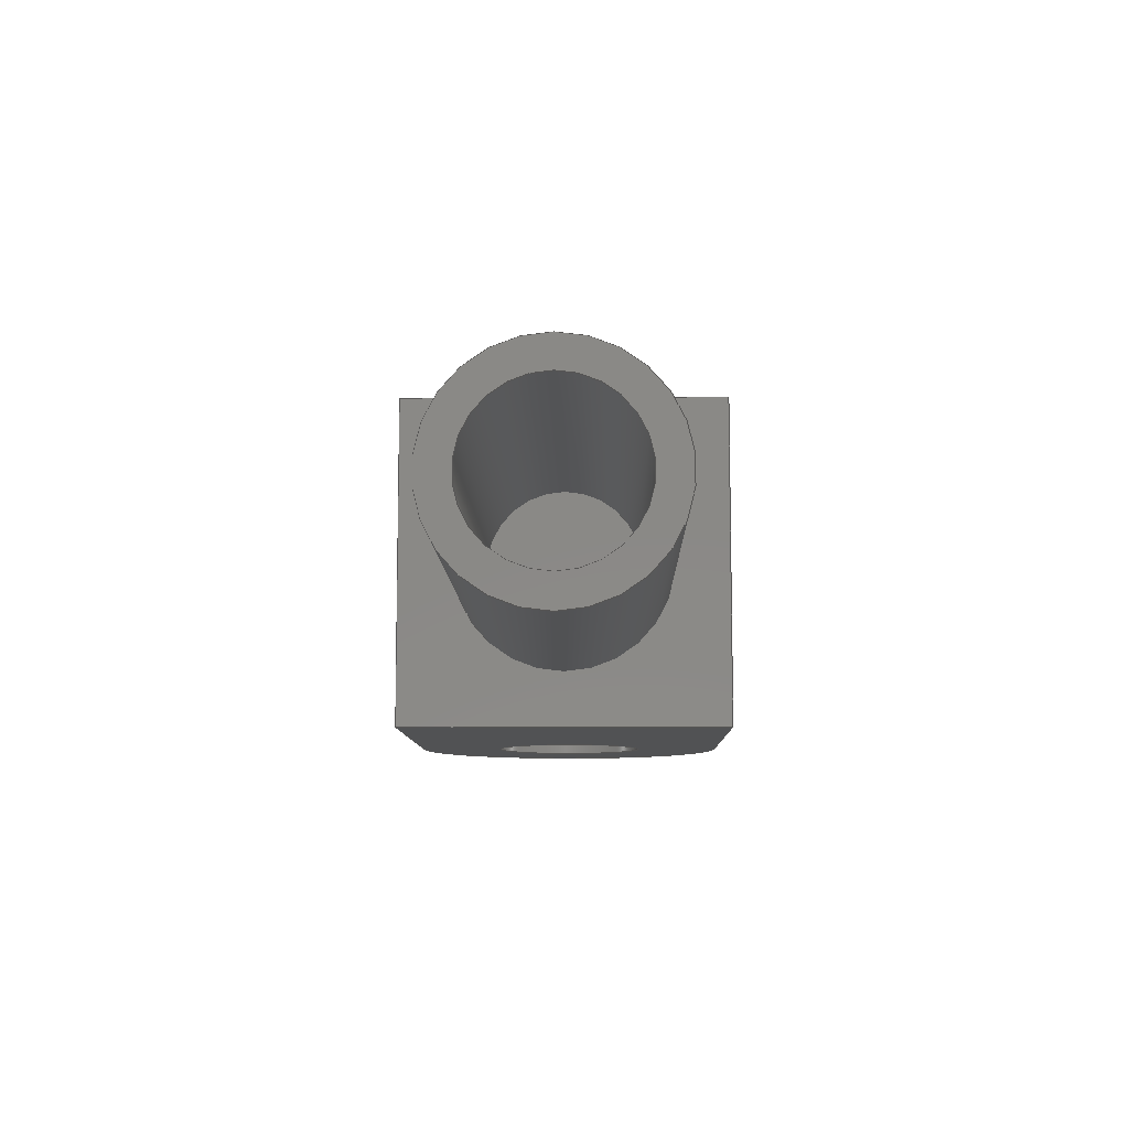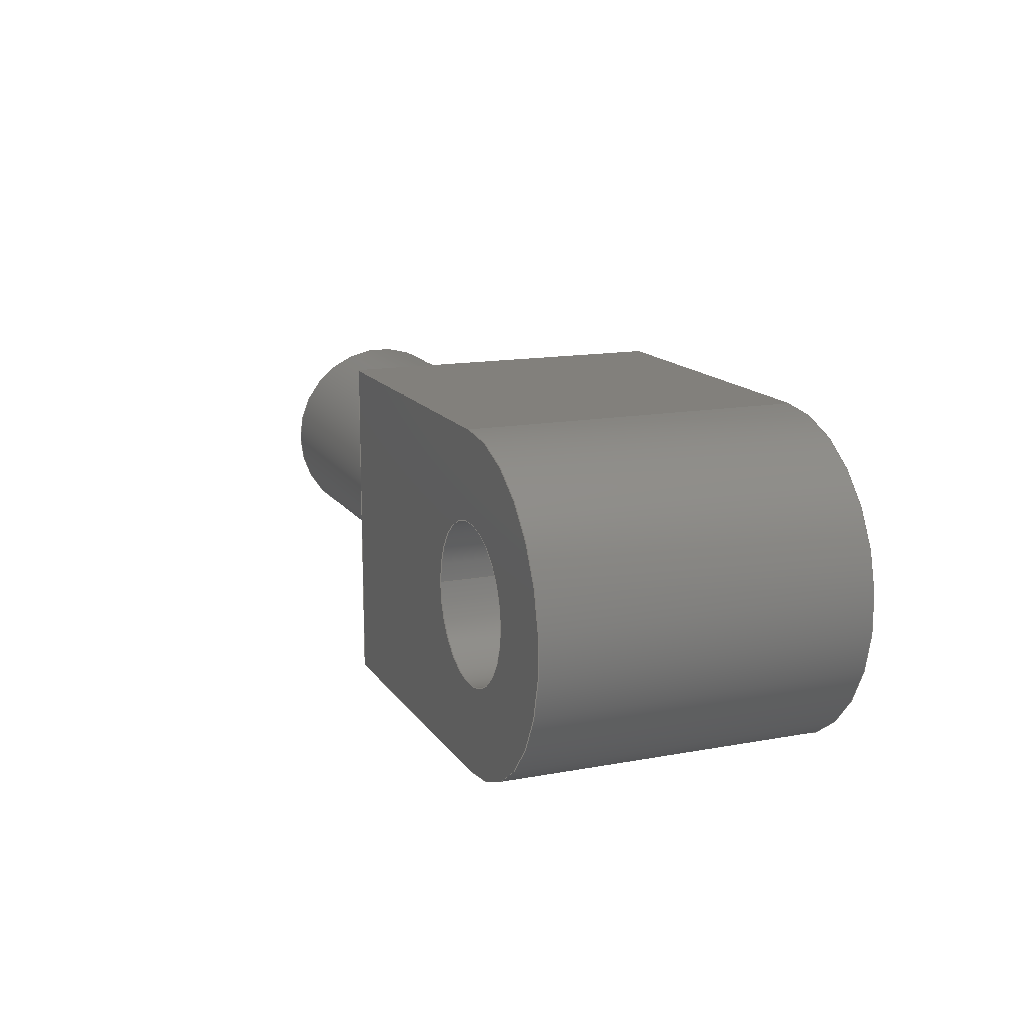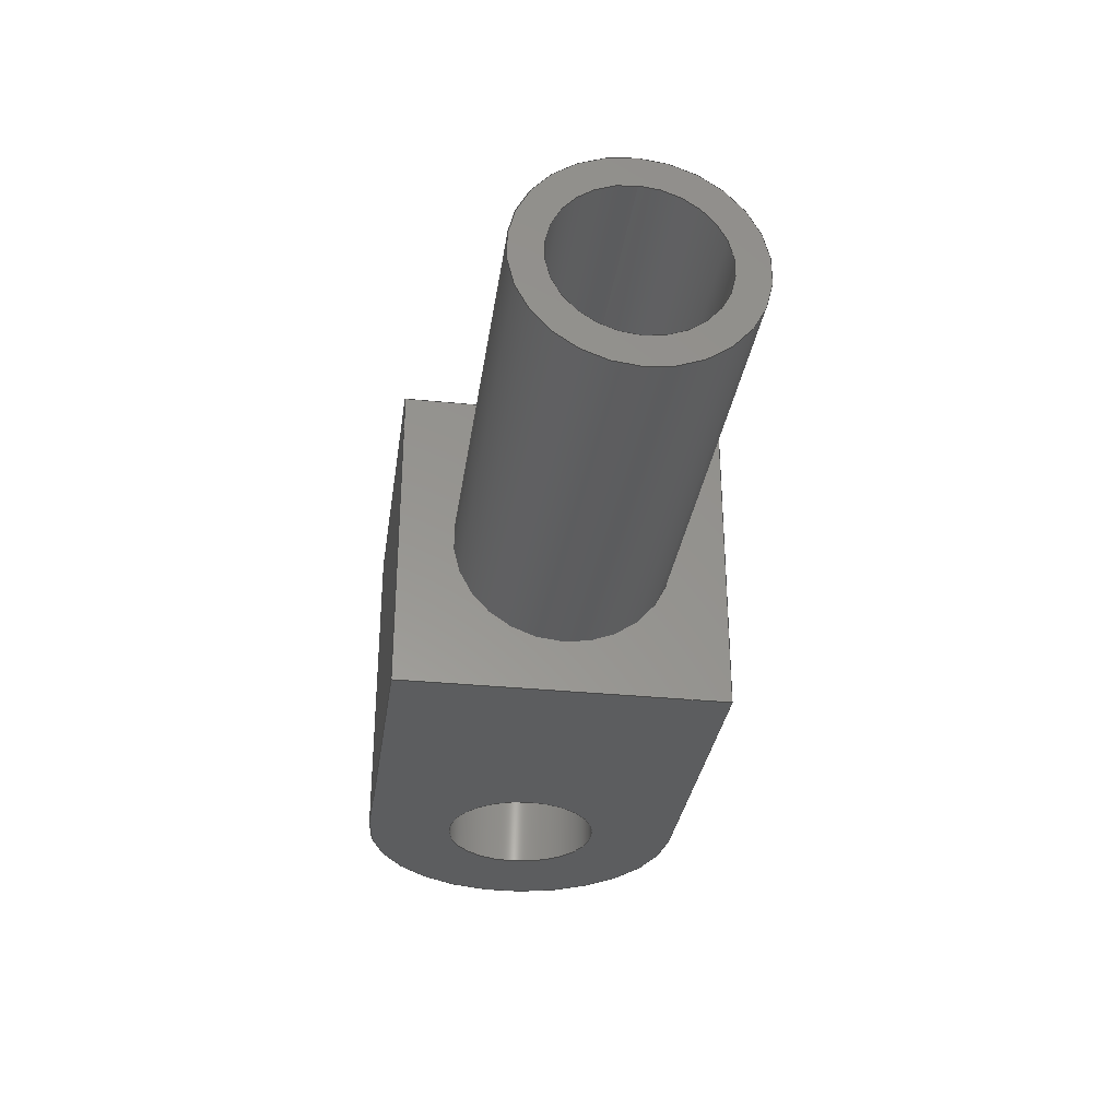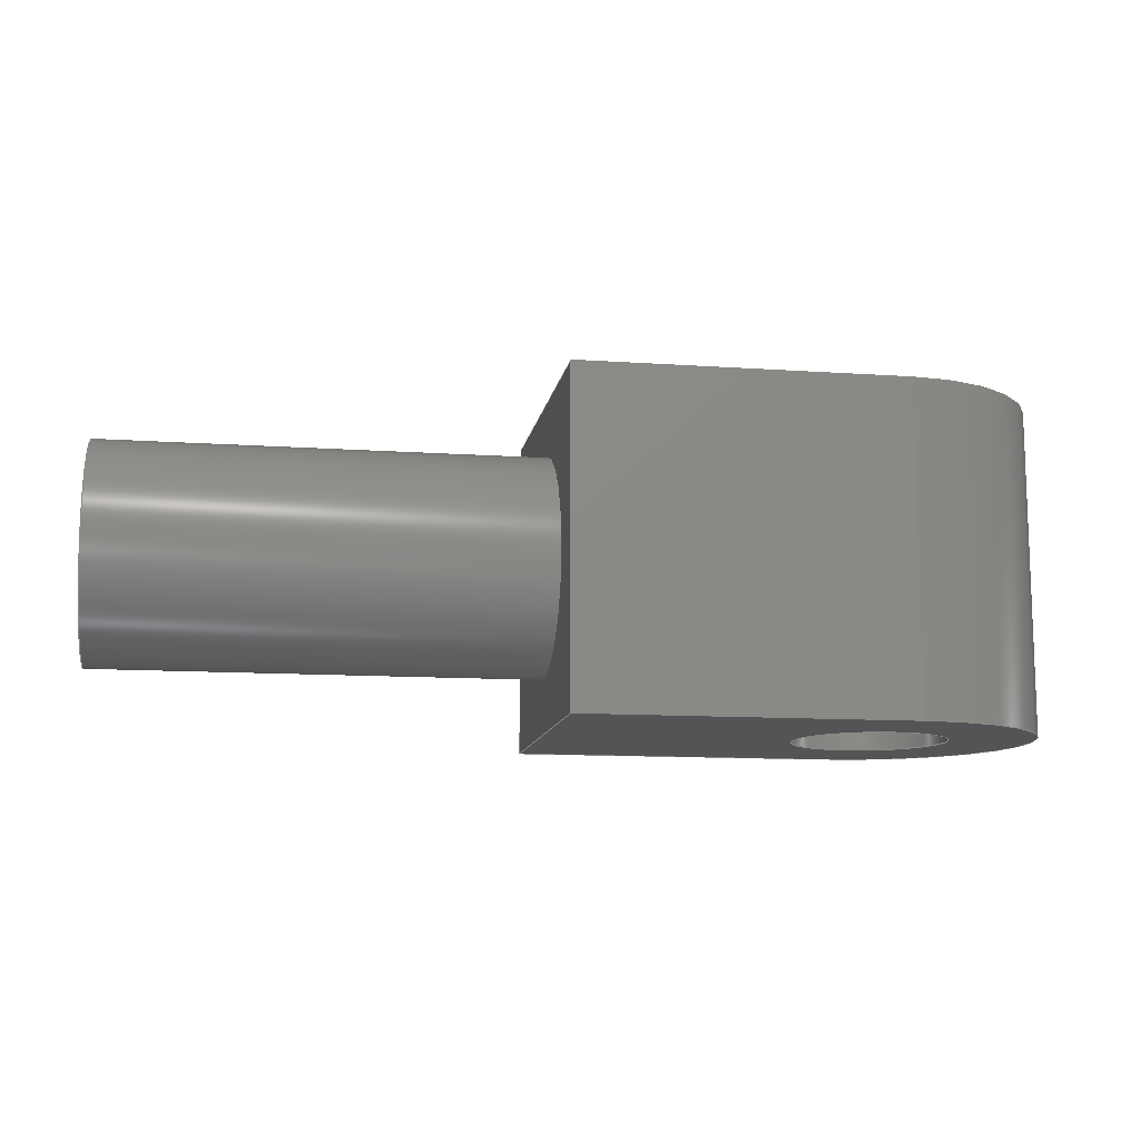
<metadata>
{"format":"step","ext":"step","renderer":"f3d","projection":"perspective","resolution":1024,"background":"white","views":[{"elev":-9.0,"azim":-89.0,"up":"+Y"},{"elev":14.4,"azim":68.0,"up":"+Z"},{"elev":-32.0,"azim":-98.1,"up":"+Y"},{"elev":-11.6,"azim":-9.4,"up":"+Y"}]}
</metadata>
<code>
ISO-10303-21;
DATA;
#1=MECHANICAL_DESIGN_GEOMETRIC_PRESENTATION_REPRESENTATION('',(#4),#305);
#2=SHAPE_REPRESENTATION_RELATIONSHIP('SRR','None',#312,#3);
#3=ADVANCED_BREP_SHAPE_REPRESENTATION('',(#5),#304);
#4=STYLED_ITEM('',(#321),#5);
#5=MANIFOLD_SOLID_BREP('Body2',#169);
#6=FACE_BOUND('',#32,.T.);
#7=FACE_BOUND('',#37,.T.);
#8=FACE_BOUND('',#40,.T.);
#9=FACE_BOUND('',#42,.T.);
#10=PLANE('',#186);
#11=PLANE('',#190);
#12=PLANE('',#197);
#13=PLANE('',#198);
#14=PLANE('',#199);
#15=PLANE('',#200);
#16=PLANE('',#201);
#17=FACE_OUTER_BOUND('',#28,.T.);
#18=FACE_OUTER_BOUND('',#29,.T.);
#19=FACE_OUTER_BOUND('',#30,.T.);
#20=FACE_OUTER_BOUND('',#31,.T.);
#21=FACE_OUTER_BOUND('',#33,.T.);
#22=FACE_OUTER_BOUND('',#34,.T.);
#23=FACE_OUTER_BOUND('',#35,.T.);
#24=FACE_OUTER_BOUND('',#36,.T.);
#25=FACE_OUTER_BOUND('',#38,.T.);
#26=FACE_OUTER_BOUND('',#39,.T.);
#27=FACE_OUTER_BOUND('',#41,.T.);
#28=EDGE_LOOP('',(#112,#113,#114,#115));
#29=EDGE_LOOP('',(#116));
#30=EDGE_LOOP('',(#117,#118,#119,#120));
#31=EDGE_LOOP('',(#121));
#32=EDGE_LOOP('',(#122));
#33=EDGE_LOOP('',(#123,#124,#125,#126));
#34=EDGE_LOOP('',(#127,#128,#129,#130));
#35=EDGE_LOOP('',(#131,#132,#133,#134));
#36=EDGE_LOOP('',(#135,#136,#137,#138));
#37=EDGE_LOOP('',(#139));
#38=EDGE_LOOP('',(#140,#141,#142,#143));
#39=EDGE_LOOP('',(#144,#145,#146,#147));
#40=EDGE_LOOP('',(#148));
#41=EDGE_LOOP('',(#149,#150,#151,#152));
#42=EDGE_LOOP('',(#153));
#43=LINE('',#260,#56);
#44=LINE('',#267,#57);
#45=LINE('',#274,#58);
#46=LINE('',#281,#59);
#47=LINE('',#284,#60);
#48=LINE('',#287,#61);
#49=LINE('',#289,#62);
#50=LINE('',#290,#63);
#51=LINE('',#293,#64);
#52=LINE('',#295,#65);
#53=LINE('',#296,#66);
#54=LINE('',#298,#67);
#55=LINE('',#299,#68);
#56=VECTOR('',#208,0.1143);
#57=VECTOR('',#217,0.1588);
#58=VECTOR('',#226,0.113);
#59=VECTOR('',#233,1);
#60=VECTOR('',#236,1);
#61=VECTOR('',#239,1);
#62=VECTOR('',#240,1);
#63=VECTOR('',#241,1);
#64=VECTOR('',#244,1);
#65=VECTOR('',#245,1);
#66=VECTOR('',#246,1);
#67=VECTOR('',#249,1);
#68=VECTOR('',#250,1);
#69=CIRCLE('',#184,0.1143);
#70=CIRCLE('',#185,0.1143);
#71=CIRCLE('',#188,0.1588);
#72=CIRCLE('',#189,0.1588);
#73=CIRCLE('',#192,0.113);
#74=CIRCLE('',#193,0.113);
#75=CIRCLE('',#195,0.2375);
#76=CIRCLE('',#196,0.2375);
#77=VERTEX_POINT('',#257);
#78=VERTEX_POINT('',#259);
#79=VERTEX_POINT('',#264);
#80=VERTEX_POINT('',#266);
#81=VERTEX_POINT('',#271);
#82=VERTEX_POINT('',#273);
#83=VERTEX_POINT('',#277);
#84=VERTEX_POINT('',#278);
#85=VERTEX_POINT('',#280);
#86=VERTEX_POINT('',#282);
#87=VERTEX_POINT('',#286);
#88=VERTEX_POINT('',#288);
#89=VERTEX_POINT('',#292);
#90=VERTEX_POINT('',#294);
#91=EDGE_CURVE('',#77,#77,#69,.T.);
#92=EDGE_CURVE('',#77,#78,#43,.T.);
#93=EDGE_CURVE('',#78,#78,#70,.T.);
#94=EDGE_CURVE('',#79,#79,#71,.T.);
#95=EDGE_CURVE('',#79,#80,#44,.T.);
#96=EDGE_CURVE('',#80,#80,#72,.T.);
#97=EDGE_CURVE('',#81,#81,#73,.T.);
#98=EDGE_CURVE('',#81,#82,#45,.T.);
#99=EDGE_CURVE('',#82,#82,#74,.T.);
#100=EDGE_CURVE('',#83,#84,#75,.T.);
#101=EDGE_CURVE('',#84,#85,#46,.T.);
#102=EDGE_CURVE('',#86,#85,#76,.T.);
#103=EDGE_CURVE('',#83,#86,#47,.T.);
#104=EDGE_CURVE('',#87,#83,#48,.T.);
#105=EDGE_CURVE('',#88,#86,#49,.T.);
#106=EDGE_CURVE('',#87,#88,#50,.T.);
#107=EDGE_CURVE('',#89,#87,#51,.T.);
#108=EDGE_CURVE('',#90,#88,#52,.T.);
#109=EDGE_CURVE('',#89,#90,#53,.T.);
#110=EDGE_CURVE('',#84,#89,#54,.T.);
#111=EDGE_CURVE('',#85,#90,#55,.T.);
#112=ORIENTED_EDGE('',*,*,#91,.F.);
#113=ORIENTED_EDGE('',*,*,#92,.T.);
#114=ORIENTED_EDGE('',*,*,#93,.T.);
#115=ORIENTED_EDGE('',*,*,#92,.F.);
#116=ORIENTED_EDGE('',*,*,#93,.F.);
#117=ORIENTED_EDGE('',*,*,#94,.F.);
#118=ORIENTED_EDGE('',*,*,#95,.T.);
#119=ORIENTED_EDGE('',*,*,#96,.F.);
#120=ORIENTED_EDGE('',*,*,#95,.F.);
#121=ORIENTED_EDGE('',*,*,#94,.T.);
#122=ORIENTED_EDGE('',*,*,#91,.T.);
#123=ORIENTED_EDGE('',*,*,#97,.F.);
#124=ORIENTED_EDGE('',*,*,#98,.T.);
#125=ORIENTED_EDGE('',*,*,#99,.F.);
#126=ORIENTED_EDGE('',*,*,#98,.F.);
#127=ORIENTED_EDGE('',*,*,#100,.T.);
#128=ORIENTED_EDGE('',*,*,#101,.T.);
#129=ORIENTED_EDGE('',*,*,#102,.F.);
#130=ORIENTED_EDGE('',*,*,#103,.F.);
#131=ORIENTED_EDGE('',*,*,#104,.T.);
#132=ORIENTED_EDGE('',*,*,#103,.T.);
#133=ORIENTED_EDGE('',*,*,#105,.F.);
#134=ORIENTED_EDGE('',*,*,#106,.F.);
#135=ORIENTED_EDGE('',*,*,#107,.T.);
#136=ORIENTED_EDGE('',*,*,#106,.T.);
#137=ORIENTED_EDGE('',*,*,#108,.F.);
#138=ORIENTED_EDGE('',*,*,#109,.F.);
#139=ORIENTED_EDGE('',*,*,#96,.T.);
#140=ORIENTED_EDGE('',*,*,#110,.T.);
#141=ORIENTED_EDGE('',*,*,#109,.T.);
#142=ORIENTED_EDGE('',*,*,#111,.F.);
#143=ORIENTED_EDGE('',*,*,#101,.F.);
#144=ORIENTED_EDGE('',*,*,#111,.T.);
#145=ORIENTED_EDGE('',*,*,#108,.T.);
#146=ORIENTED_EDGE('',*,*,#105,.T.);
#147=ORIENTED_EDGE('',*,*,#102,.T.);
#148=ORIENTED_EDGE('',*,*,#99,.T.);
#149=ORIENTED_EDGE('',*,*,#104,.F.);
#150=ORIENTED_EDGE('',*,*,#107,.F.);
#151=ORIENTED_EDGE('',*,*,#110,.F.);
#152=ORIENTED_EDGE('',*,*,#100,.F.);
#153=ORIENTED_EDGE('',*,*,#97,.T.);
#154=CYLINDRICAL_SURFACE('',#183,0.1143);
#155=CYLINDRICAL_SURFACE('',#187,0.1588);
#156=CYLINDRICAL_SURFACE('',#191,0.113);
#157=CYLINDRICAL_SURFACE('',#194,0.2375);
#158=ADVANCED_FACE('',(#17),#154,.F.);
#159=ADVANCED_FACE('',(#18),#10,.T.);
#160=ADVANCED_FACE('',(#19),#155,.T.);
#161=ADVANCED_FACE('',(#20,#6),#11,.T.);
#162=ADVANCED_FACE('',(#21),#156,.F.);
#163=ADVANCED_FACE('',(#22),#157,.T.);
#164=ADVANCED_FACE('',(#23),#12,.T.);
#165=ADVANCED_FACE('',(#24,#7),#13,.T.);
#166=ADVANCED_FACE('',(#25),#14,.T.);
#167=ADVANCED_FACE('',(#26,#8),#15,.T.);
#168=ADVANCED_FACE('',(#27,#9),#16,.F.);
#169=CLOSED_SHELL('',(#158,#159,#160,#161,#162,#163,#164,#165,#166,#167,
#168));
#170=DERIVED_UNIT_ELEMENT(#172,1);
#171=DERIVED_UNIT_ELEMENT(#307,3);
#172=(
MASS_UNIT()
NAMED_UNIT(*)
SI_UNIT(.KILO.,.GRAM.)
);
#173=DERIVED_UNIT((#170,#171));
#174=MEASURE_REPRESENTATION_ITEM('density measure',
POSITIVE_RATIO_MEASURE(7850),#173);
#175=PROPERTY_DEFINITION_REPRESENTATION(#180,#177);
#176=PROPERTY_DEFINITION_REPRESENTATION(#181,#178);
#177=REPRESENTATION('material name',(#179),#304);
#178=REPRESENTATION('density',(#174),#304);
#179=DESCRIPTIVE_REPRESENTATION_ITEM('Steel','Steel');
#180=PROPERTY_DEFINITION('material property','material name',#314);
#181=PROPERTY_DEFINITION('material property','density of part',#314);
#182=AXIS2_PLACEMENT_3D('placement',#255,#202,#203);
#183=AXIS2_PLACEMENT_3D('',#256,#204,#205);
#184=AXIS2_PLACEMENT_3D('',#258,#206,#207);
#185=AXIS2_PLACEMENT_3D('',#261,#209,#210);
#186=AXIS2_PLACEMENT_3D('',#262,#211,#212);
#187=AXIS2_PLACEMENT_3D('',#263,#213,#214);
#188=AXIS2_PLACEMENT_3D('',#265,#215,#216);
#189=AXIS2_PLACEMENT_3D('',#268,#218,#219);
#190=AXIS2_PLACEMENT_3D('',#269,#220,#221);
#191=AXIS2_PLACEMENT_3D('',#270,#222,#223);
#192=AXIS2_PLACEMENT_3D('',#272,#224,#225);
#193=AXIS2_PLACEMENT_3D('',#275,#227,#228);
#194=AXIS2_PLACEMENT_3D('',#276,#229,#230);
#195=AXIS2_PLACEMENT_3D('',#279,#231,#232);
#196=AXIS2_PLACEMENT_3D('',#283,#234,#235);
#197=AXIS2_PLACEMENT_3D('',#285,#237,#238);
#198=AXIS2_PLACEMENT_3D('',#291,#242,#243);
#199=AXIS2_PLACEMENT_3D('',#297,#247,#248);
#200=AXIS2_PLACEMENT_3D('',#300,#251,#252);
#201=AXIS2_PLACEMENT_3D('',#301,#253,#254);
#202=DIRECTION('axis',(0,0,1));
#203=DIRECTION('refdir',(1,0,0));
#204=DIRECTION('center_axis',(1,0,0));
#205=DIRECTION('ref_axis',(0,-1,0));
#206=DIRECTION('center_axis',(1,0,0));
#207=DIRECTION('ref_axis',(0,-1,0));
#208=DIRECTION('',(1,0,0));
#209=DIRECTION('center_axis',(1,0,0));
#210=DIRECTION('ref_axis',(0,-1,0));
#211=DIRECTION('center_axis',(-1,0,0));
#212=DIRECTION('ref_axis',(0,-1,0));
#213=DIRECTION('center_axis',(-1,0,0));
#214=DIRECTION('ref_axis',(0,-1,0));
#215=DIRECTION('center_axis',(-1,0,0));
#216=DIRECTION('ref_axis',(0,-1,0));
#217=DIRECTION('',(1,0,0));
#218=DIRECTION('center_axis',(1,0,0));
#219=DIRECTION('ref_axis',(0,-1,0));
#220=DIRECTION('center_axis',(-1,0,0));
#221=DIRECTION('ref_axis',(0,-1,0));
#222=DIRECTION('center_axis',(0,1,0));
#223=DIRECTION('ref_axis',(1,0,0));
#224=DIRECTION('center_axis',(0,1,0));
#225=DIRECTION('ref_axis',(1,0,0));
#226=DIRECTION('',(0,1,0));
#227=DIRECTION('center_axis',(0,-1,0));
#228=DIRECTION('ref_axis',(1,0,0));
#229=DIRECTION('center_axis',(0,1,0));
#230=DIRECTION('ref_axis',(-1.169e-16,0,1));
#231=DIRECTION('center_axis',(0,1,0));
#232=DIRECTION('ref_axis',(-1.169e-16,0,1));
#233=DIRECTION('',(0,1,0));
#234=DIRECTION('center_axis',(0,1,0));
#235=DIRECTION('ref_axis',(-1.169e-16,0,1));
#236=DIRECTION('',(0,1,0));
#237=DIRECTION('center_axis',(0,0,1));
#238=DIRECTION('ref_axis',(1,0,0));
#239=DIRECTION('',(1,0,0));
#240=DIRECTION('',(1,0,0));
#241=DIRECTION('',(0,1,0));
#242=DIRECTION('center_axis',(-1,0,0));
#243=DIRECTION('ref_axis',(0,0,1));
#244=DIRECTION('',(0,0,1));
#245=DIRECTION('',(0,0,1));
#246=DIRECTION('',(0,1,0));
#247=DIRECTION('center_axis',(0,0,-1));
#248=DIRECTION('ref_axis',(-1,0,0));
#249=DIRECTION('',(-1,0,0));
#250=DIRECTION('',(-1,0,0));
#251=DIRECTION('center_axis',(0,1,0));
#252=DIRECTION('ref_axis',(0,0,1));
#253=DIRECTION('center_axis',(0,1,0));
#254=DIRECTION('ref_axis',(1,0,0));
#255=CARTESIAN_POINT('',(0,0,0));
#256=CARTESIAN_POINT('Origin',(-0.8725,0.2375,-2.772e-17));
#257=CARTESIAN_POINT('',(-0.8725,0.3518,-4.172e-17));
#258=CARTESIAN_POINT('Origin',(-0.8725,0.2375,-2.772e-17));
#259=CARTESIAN_POINT('',(-0.1613,0.3518,-4.172e-17));
#260=CARTESIAN_POINT('',(-0.8725,0.3518,-1.372e-17));
#261=CARTESIAN_POINT('Origin',(-0.1613,0.2375,-2.772e-17));
#262=CARTESIAN_POINT('Origin',(-0.1613,0.2375,-2.776e-17));
#263=CARTESIAN_POINT('Origin',(-0.2375,0.2375,-2.772e-17));
#264=CARTESIAN_POINT('',(-0.8725,0.3962,-4.716e-17));
#265=CARTESIAN_POINT('Origin',(-0.8725,0.2375,-2.772e-17));
#266=CARTESIAN_POINT('',(-0.2375,0.3962,-4.716e-17));
#267=CARTESIAN_POINT('',(-0.2375,0.3962,-4.716e-17));
#268=CARTESIAN_POINT('Origin',(-0.2375,0.2375,-2.772e-17));
#269=CARTESIAN_POINT('Origin',(-0.8725,0.2375,-2.776e-17));
#270=CARTESIAN_POINT('Origin',(0.2375,0,-1.388e-17));
#271=CARTESIAN_POINT('',(0.1245,0,-2.772e-17));
#272=CARTESIAN_POINT('Origin',(0.2375,0,-1.388e-17));
#273=CARTESIAN_POINT('',(0.1245,0.475,-2.772e-17));
#274=CARTESIAN_POINT('',(0.1245,0,-3.561e-20));
#275=CARTESIAN_POINT('Origin',(0.2375,0.475,-1.388e-17));
#276=CARTESIAN_POINT('Origin',(0.2375,0,-2.499e-18));
#277=CARTESIAN_POINT('',(0.2375,0,0.2375));
#278=CARTESIAN_POINT('',(0.2375,0,-0.2375));
#279=CARTESIAN_POINT('Origin',(0.2375,0,-2.499e-18));
#280=CARTESIAN_POINT('',(0.2375,0.475,-0.2375));
#281=CARTESIAN_POINT('',(0.2375,0,-0.2375));
#282=CARTESIAN_POINT('',(0.2375,0.475,0.2375));
#283=CARTESIAN_POINT('Origin',(0.2375,0.475,-2.499e-18));
#284=CARTESIAN_POINT('',(0.2375,0,0.2375));
#285=CARTESIAN_POINT('Origin',(-0.2375,0,0.2375));
#286=CARTESIAN_POINT('',(-0.2375,0,0.2375));
#287=CARTESIAN_POINT('',(-0.2375,0,0.2375));
#288=CARTESIAN_POINT('',(-0.2375,0.475,0.2375));
#289=CARTESIAN_POINT('',(-0.2375,0.475,0.2375));
#290=CARTESIAN_POINT('',(-0.2375,0,0.2375));
#291=CARTESIAN_POINT('Origin',(-0.2375,0,-0.2375));
#292=CARTESIAN_POINT('',(-0.2375,0,-0.2375));
#293=CARTESIAN_POINT('',(-0.2375,0,-0.2375));
#294=CARTESIAN_POINT('',(-0.2375,0.475,-0.2375));
#295=CARTESIAN_POINT('',(-0.2375,0.475,-0.2375));
#296=CARTESIAN_POINT('',(-0.2375,0,-0.2375));
#297=CARTESIAN_POINT('Origin',(0.2375,0,-0.2375));
#298=CARTESIAN_POINT('',(0.2375,0,-0.2375));
#299=CARTESIAN_POINT('',(0.2375,0.475,-0.2375));
#300=CARTESIAN_POINT('Origin',(0,0.475,0));
#301=CARTESIAN_POINT('Origin',(0,0,0));
#302=UNCERTAINTY_MEASURE_WITH_UNIT(LENGTH_MEASURE(0.001),#306,
'DISTANCE_ACCURACY_VALUE',
'Maximum model space distance between geometric entities at asserted c
onnectivities');
#303=UNCERTAINTY_MEASURE_WITH_UNIT(LENGTH_MEASURE(0.001),#306,
'DISTANCE_ACCURACY_VALUE',
'Maximum model space distance between geometric entities at asserted c
onnectivities');
#304=(
GEOMETRIC_REPRESENTATION_CONTEXT(3)
GLOBAL_UNCERTAINTY_ASSIGNED_CONTEXT((#302))
GLOBAL_UNIT_ASSIGNED_CONTEXT((#306,#308,#309))
REPRESENTATION_CONTEXT('','3D')
);
#305=(
GEOMETRIC_REPRESENTATION_CONTEXT(3)
GLOBAL_UNCERTAINTY_ASSIGNED_CONTEXT((#303))
GLOBAL_UNIT_ASSIGNED_CONTEXT((#306,#308,#309))
REPRESENTATION_CONTEXT('','3D')
);
#306=(
LENGTH_UNIT()
NAMED_UNIT(*)
SI_UNIT(.CENTI.,.METRE.)
);
#307=(
LENGTH_UNIT()
NAMED_UNIT(*)
SI_UNIT($,.METRE.)
);
#308=(
NAMED_UNIT(*)
PLANE_ANGLE_UNIT()
SI_UNIT($,.RADIAN.)
);
#309=(
NAMED_UNIT(*)
SI_UNIT($,.STERADIAN.)
SOLID_ANGLE_UNIT()
);
#310=SHAPE_DEFINITION_REPRESENTATION(#311,#312);
#311=PRODUCT_DEFINITION_SHAPE('',$,#314);
#312=SHAPE_REPRESENTATION('',(#182),#304);
#313=PRODUCT_DEFINITION_CONTEXT('part definition',#318,'design');
#314=PRODUCT_DEFINITION('eccentric rod clevis',
'eccentric rod clevis v1',#315,#313);
#315=PRODUCT_DEFINITION_FORMATION('',$,#320);
#316=PRODUCT_RELATED_PRODUCT_CATEGORY('eccentric rod clevis v1',
'eccentric rod clevis v1',(#320));
#317=APPLICATION_PROTOCOL_DEFINITION('international standard',
'automotive_design',2009,#318);
#318=APPLICATION_CONTEXT(
'Core Data for Automotive Mechanical Design Process');
#319=PRODUCT_CONTEXT('part definition',#318,'mechanical');
#320=PRODUCT('eccentric rod clevis','eccentric rod clevis v1',$,(#319));
#321=PRESENTATION_STYLE_ASSIGNMENT((#322));
#322=SURFACE_STYLE_USAGE(.BOTH.,#323);
#323=SURFACE_SIDE_STYLE('',(#324));
#324=SURFACE_STYLE_FILL_AREA(#325);
#325=FILL_AREA_STYLE('Steel - Satin',(#326));
#326=FILL_AREA_STYLE_COLOUR('Steel - Satin',#327);
#327=COLOUR_RGB('Steel - Satin',0.6275,0.6275,0.6275);
ENDSEC;
END-ISO-10303-21;

</code>
